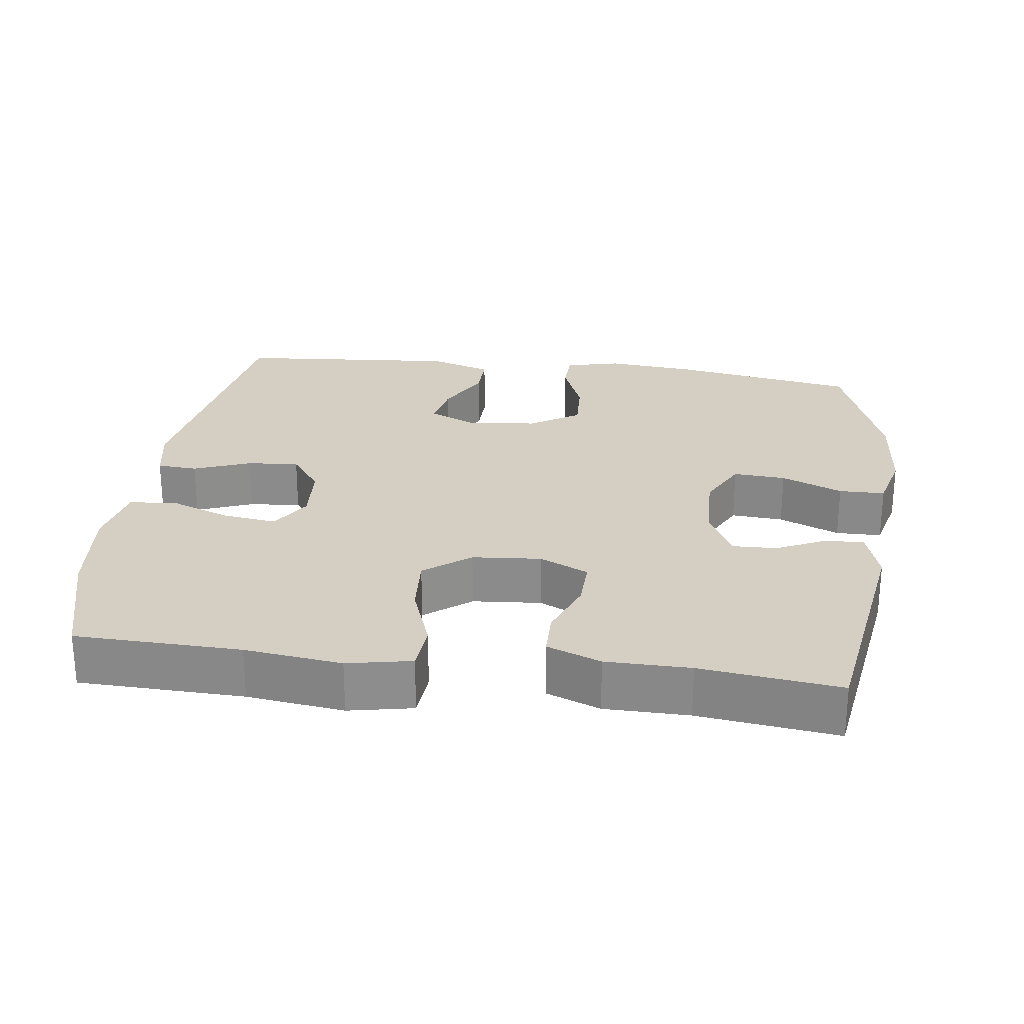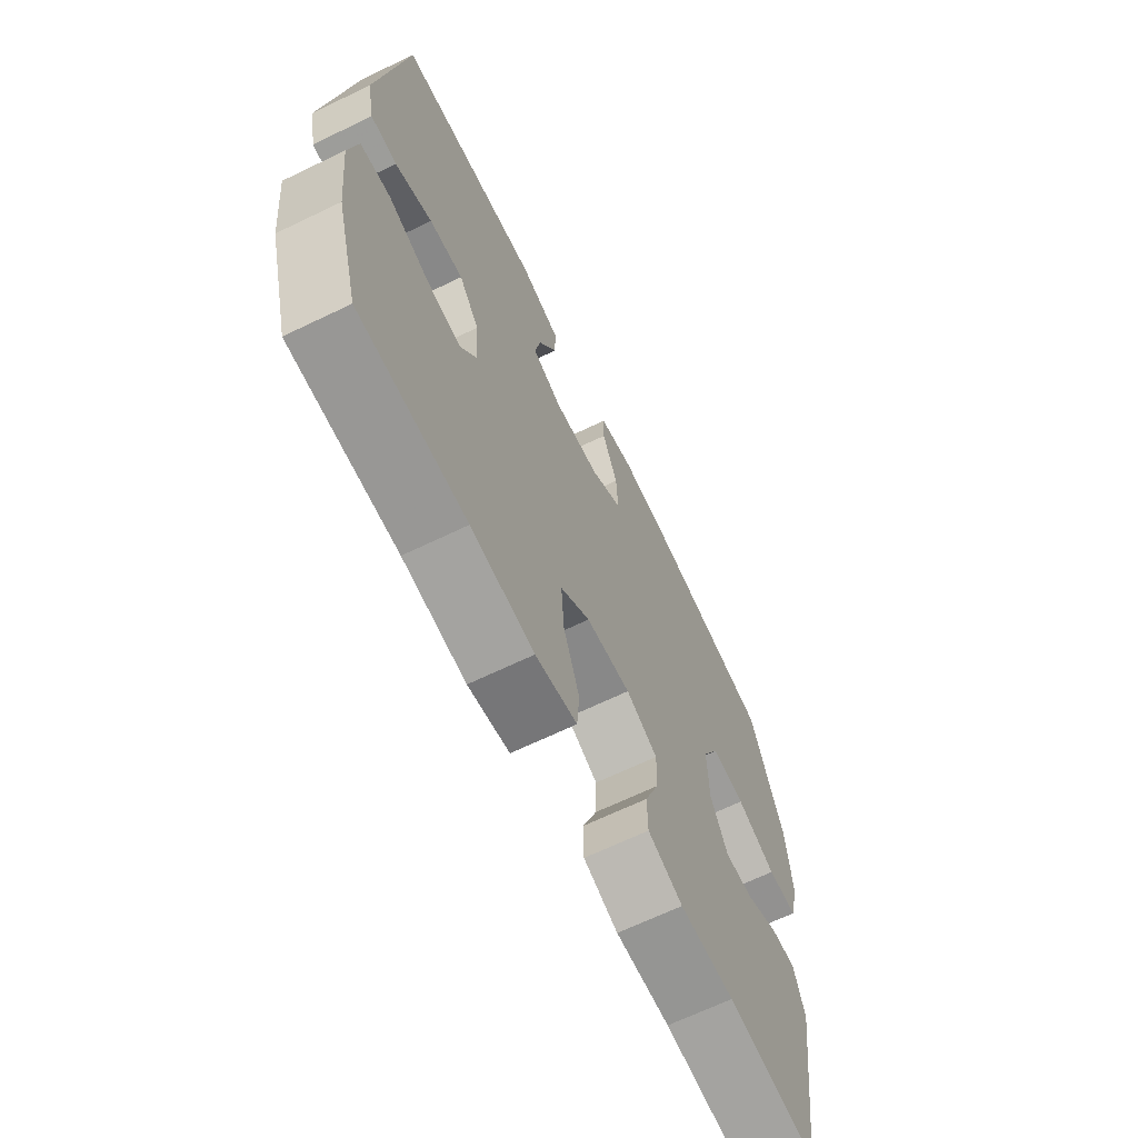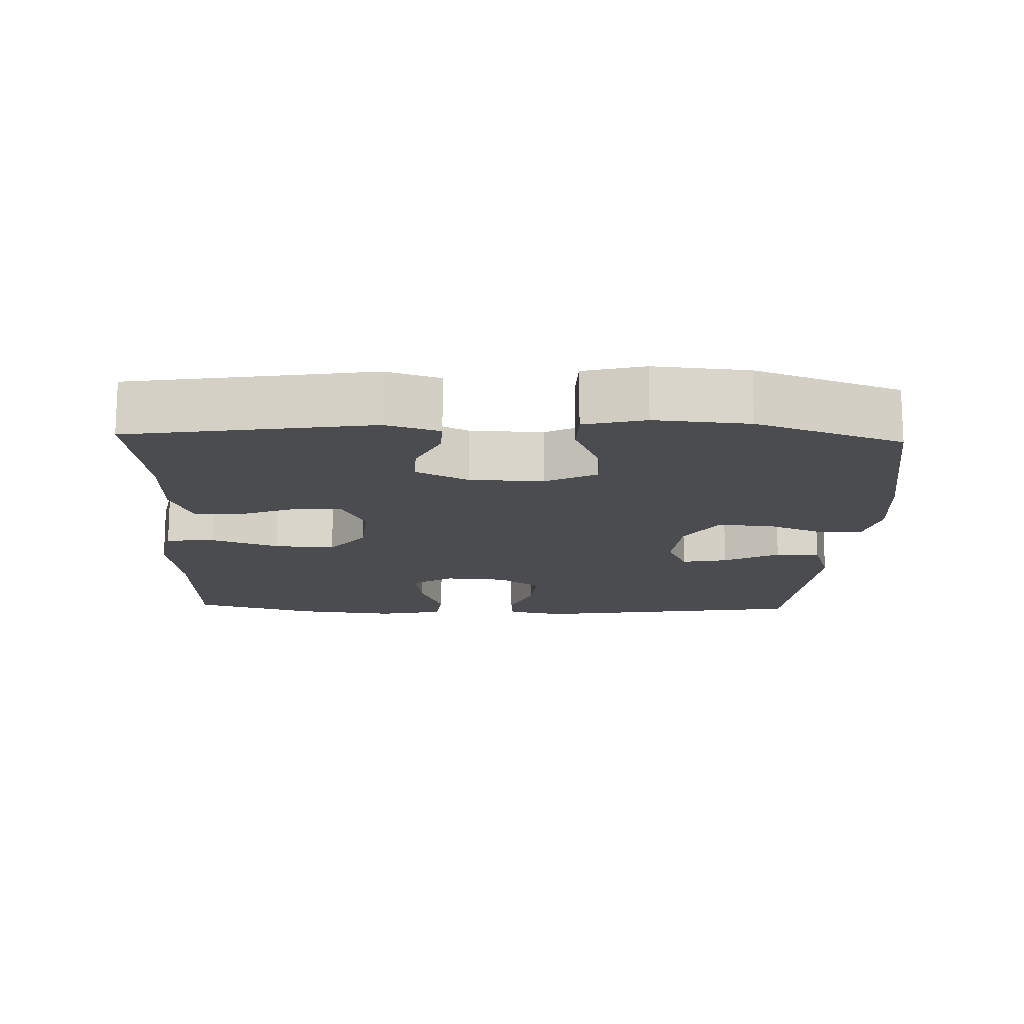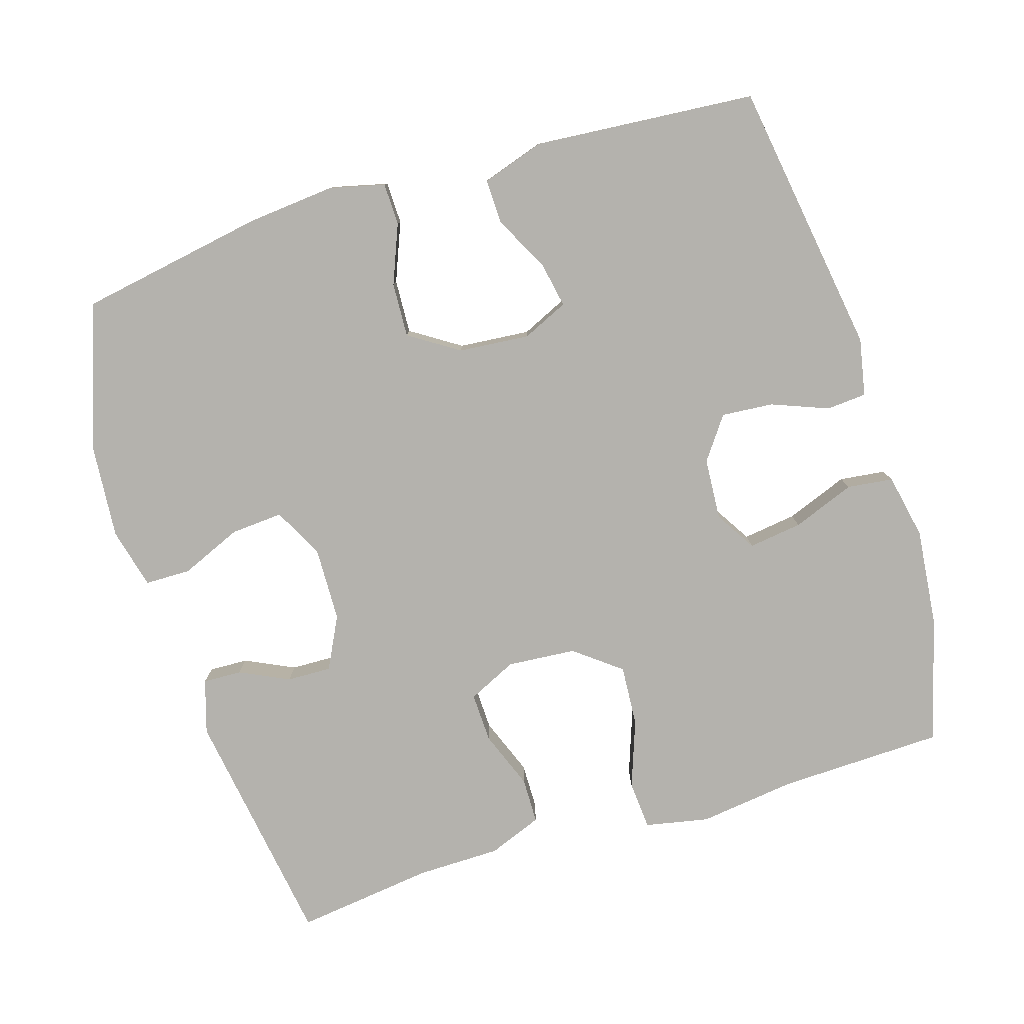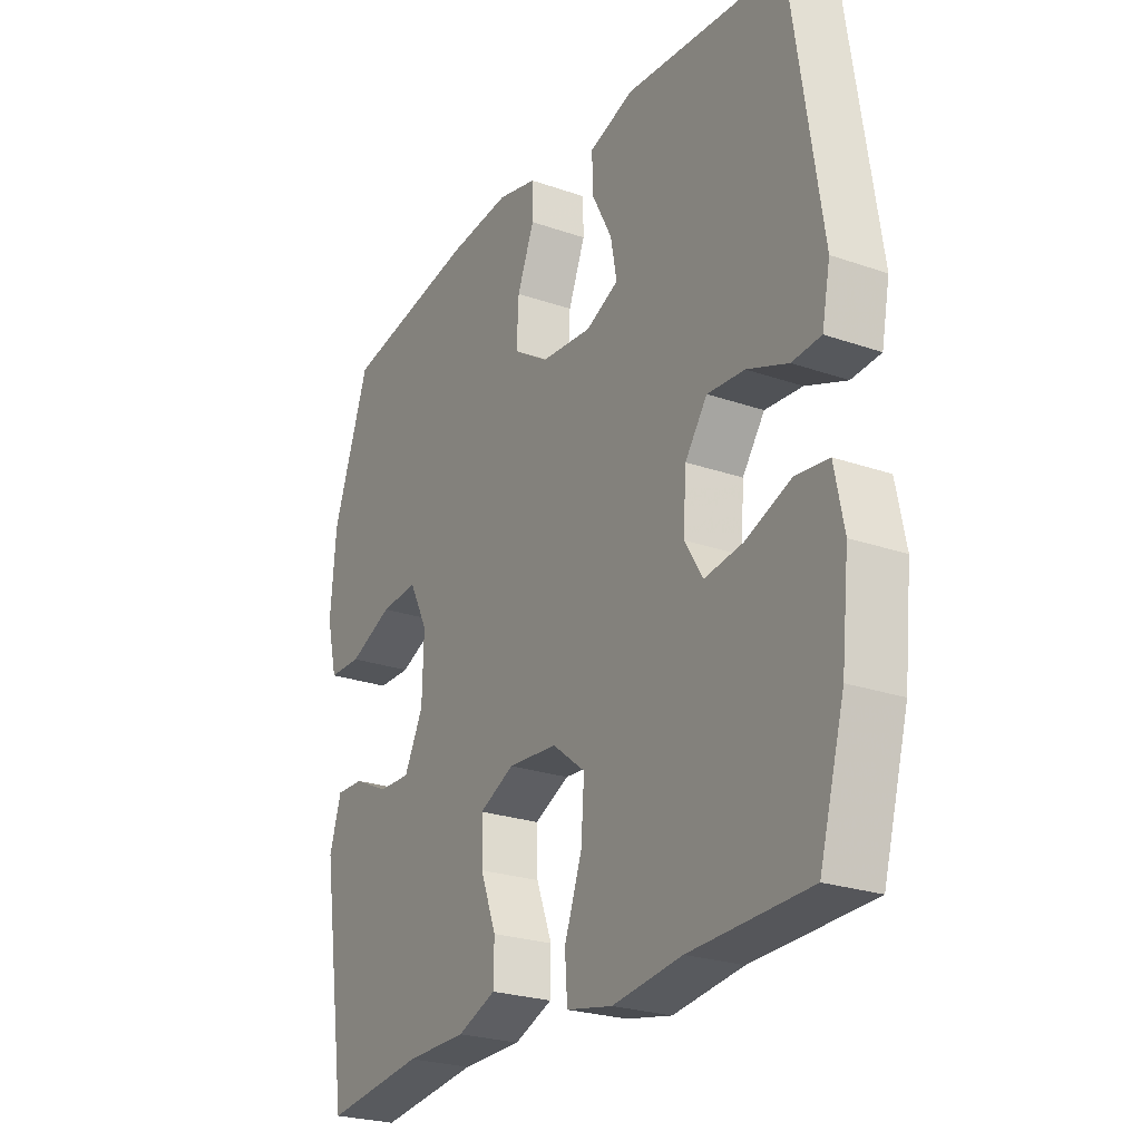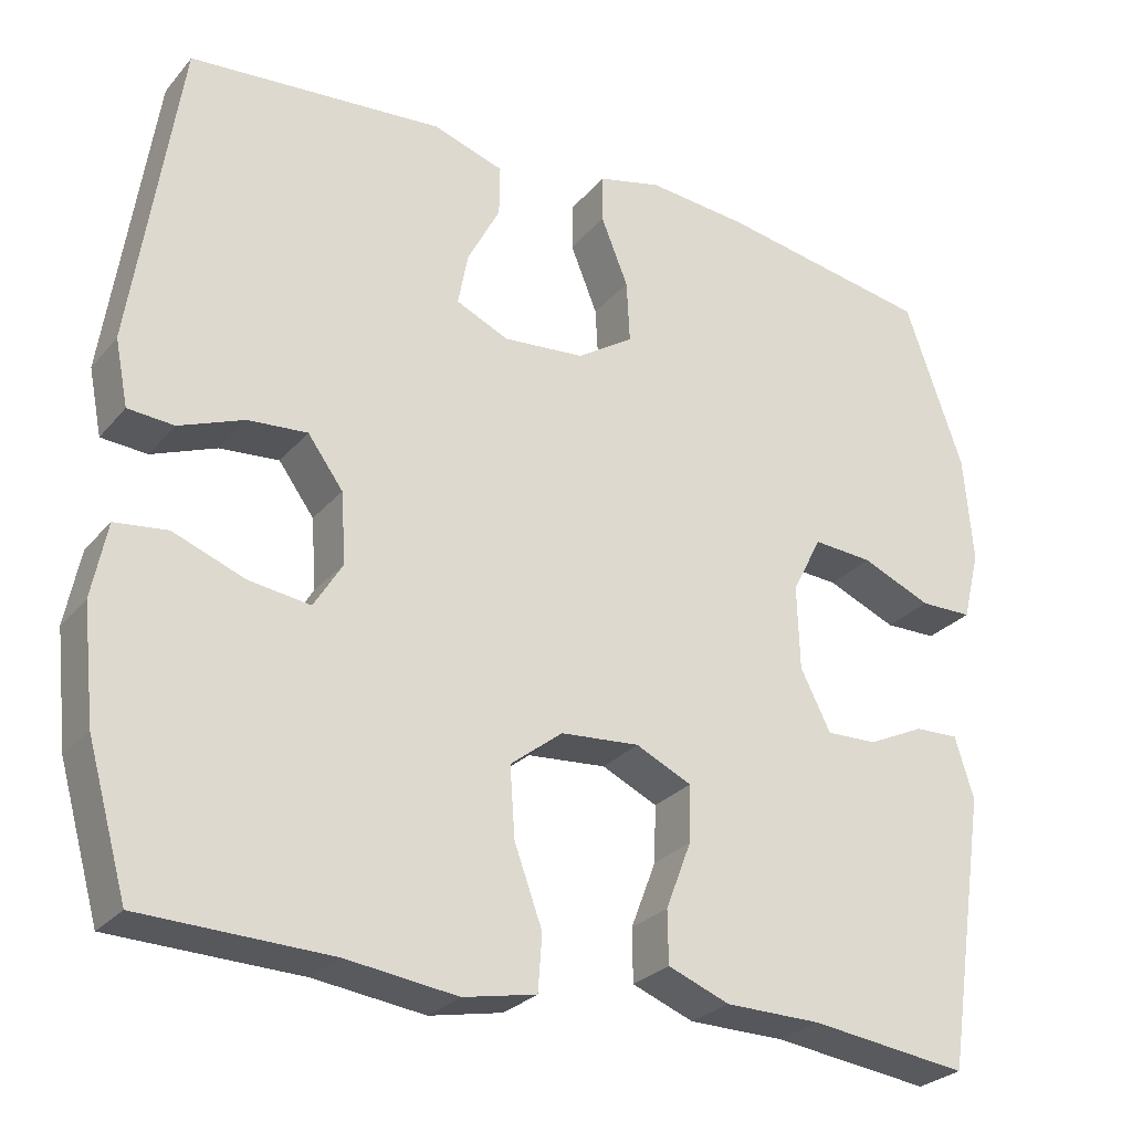
<metadata>
{"format":"obj","ext":"obj","renderer":"f3d","projection":"perspective","resolution":1024,"background":"white","views":[{"elev":25.7,"azim":-172.4,"up":"+Y"},{"elev":-66.9,"azim":115.8,"up":"+Z"},{"elev":-15.0,"azim":-91.9,"up":"+Y"},{"elev":-79.6,"azim":17.3,"up":"+Y"},{"elev":-24.8,"azim":60.4,"up":"+Z"},{"elev":-27.3,"azim":148.7,"up":"+Z"}]}
</metadata>
<code>
v -0.5 0.07 0.5
v -0.239 0.07 0.545
v -0.117 0.07 0.556
v -0.04 0.07 0.537
v -0.039 0.07 0.478
v -0.072 0.07 0.396
v -0.076 0.07 0.32
v -0.007 0.07 0.275
v 0.092 0.07 0.266
v 0.156 0.07 0.295
v 0.144 0.07 0.359
v 0.104 0.07 0.436
v 0.103 0.07 0.498
v 0.19 0.07 0.526
v 0.5 0.07 0.5
v 0.557 0.07 0.116
v 0.541 0.07 0.036
v 0.485 0.07 0.032
v 0.406 0.07 0.063
v 0.334 0.07 0.069
v 0.291 0.07 0.01
v 0.285 0.07 -0.076
v 0.32 0.07 -0.133
v 0.395 0.07 -0.123
v 0.482 0.07 -0.09
v 0.546 0.07 -0.098
v 0.564 0.07 -0.189
v 0.549 0.07 -0.327
v 0.5 0.07 -0.5
v 0.27 0.07 -0.506
v 0.135 0.07 -0.523
v 0.046 0.07 -0.505
v 0.041 0.07 -0.437
v 0.075 0.07 -0.343
v 0.081 0.07 -0.258
v 0.017 0.07 -0.208
v -0.079 0.07 -0.2
v -0.147 0.07 -0.232
v -0.145 0.07 -0.301
v -0.114 0.07 -0.382
v -0.115 0.07 -0.446
v -0.19 0.07 -0.475
v -0.307 0.07 -0.476
v -0.5 0.07 -0.5
v -0.551 0.07 -0.163
v -0.528 0.07 -0.088
v -0.474 0.07 -0.09
v -0.405 0.07 -0.123
v -0.343 0.07 -0.125
v -0.306 0.07 -0.052
v -0.303 0.07 0.051
v -0.339 0.07 0.122
v -0.412 0.07 0.117
v -0.497 0.07 0.081
v -0.561 0.07 0.082
v -0.582 0.07 0.167
v -0.571 0.07 0.298
v -0.5 0 0.5
v -0.239 0 0.545
v -0.117 0 0.556
v -0.04 0 0.537
v -0.039 0 0.478
v -0.072 0 0.396
v -0.076 0 0.32
v -0.007 0 0.275
v 0.092 0 0.266
v 0.156 0 0.295
v 0.144 0 0.359
v 0.104 0 0.436
v 0.103 0 0.498
v 0.19 0 0.526
v 0.5 0 0.5
v 0.557 0 0.116
v 0.541 0 0.036
v 0.485 0 0.032
v 0.406 0 0.063
v 0.334 0 0.069
v 0.291 0 0.01
v 0.285 0 -0.076
v 0.32 0 -0.133
v 0.395 0 -0.123
v 0.482 0 -0.09
v 0.546 0 -0.098
v 0.564 0 -0.189
v 0.549 0 -0.327
v 0.5 0 -0.5
v 0.27 0 -0.506
v 0.135 0 -0.523
v 0.046 0 -0.505
v 0.041 0 -0.437
v 0.075 0 -0.343
v 0.081 0 -0.258
v 0.017 0 -0.208
v -0.079 0 -0.2
v -0.147 0 -0.232
v -0.145 0 -0.301
v -0.114 0 -0.382
v -0.115 0 -0.446
v -0.19 0 -0.475
v -0.307 0 -0.476
v -0.5 0 -0.5
v -0.551 0 -0.163
v -0.528 0 -0.088
v -0.474 0 -0.09
v -0.405 0 -0.123
v -0.343 0 -0.125
v -0.306 0 -0.052
v -0.303 0 0.051
v -0.339 0 0.122
v -0.412 0 0.117
v -0.497 0 0.081
v -0.561 0 0.082
v -0.582 0 0.167
v -0.571 0 0.298
f 4 5 6
f 3 4 6
f 2 3 6
f 1 2 6
f 57 1 6
f 56 57 6
f 55 56 6
f 54 55 6
f 53 54 6
f 52 53 6 7
f 51 52 7 8
f 50 51 8 9
f 49 50 9 10
f 46 47 48
f 45 46 48
f 44 45 48
f 43 44 48
f 43 48 49
f 42 43 49
f 41 42 49
f 40 41 49
f 39 40 49
f 38 39 49
f 37 38 49 10
f 32 33 34
f 31 32 34
f 30 31 34
f 30 34 35
f 29 30 35
f 28 29 35
f 27 28 35
f 26 27 35
f 25 26 35
f 24 25 35
f 23 24 35 36
f 17 18 19
f 16 17 19
f 15 16 19
f 14 15 19
f 13 14 19
f 12 13 19
f 11 12 19
f 10 11 19 20
f 37 10 20 21
f 22 23 36 37
f 21 22 37
f 63 62 61
f 63 61 60
f 63 60 59
f 63 59 58
f 63 58 114
f 63 114 113
f 63 113 112
f 63 112 111
f 63 111 110
f 64 63 110 109
f 65 64 109 108
f 66 65 108 107
f 67 66 107 106
f 105 104 103
f 105 103 102
f 105 102 101
f 105 101 100
f 106 105 100
f 106 100 99
f 106 99 98
f 106 98 97
f 106 97 96
f 106 96 95
f 67 106 95 94
f 91 90 89
f 91 89 88
f 91 88 87
f 92 91 87
f 92 87 86
f 92 86 85
f 92 85 84
f 92 84 83
f 92 83 82
f 92 82 81
f 93 92 81 80
f 76 75 74
f 76 74 73
f 76 73 72
f 76 72 71
f 76 71 70
f 76 70 69
f 76 69 68
f 77 76 68 67
f 78 77 67 94
f 94 93 80 79
f 94 79 78
f 1 58 59 2
f 2 59 60 3
f 3 60 61 4
f 4 61 62 5
f 5 62 63 6
f 6 63 64 7
f 7 64 65 8
f 8 65 66 9
f 9 66 67 10
f 10 67 68 11
f 11 68 69 12
f 12 69 70 13
f 13 70 71 14
f 14 71 72 15
f 15 72 73 16
f 16 73 74 17
f 17 74 75 18
f 18 75 76 19
f 19 76 77 20
f 20 77 78 21
f 21 78 79 22
f 22 79 80 23
f 23 80 81 24
f 24 81 82 25
f 25 82 83 26
f 26 83 84 27
f 27 84 85 28
f 28 85 86 29
f 29 86 87 30
f 30 87 88 31
f 31 88 89 32
f 32 89 90 33
f 33 90 91 34
f 34 91 92 35
f 35 92 93 36
f 36 93 94 37
f 37 94 95 38
f 38 95 96 39
f 39 96 97 40
f 40 97 98 41
f 41 98 99 42
f 42 99 100 43
f 43 100 101 44
f 44 101 102 45
f 45 102 103 46
f 46 103 104 47
f 47 104 105 48
f 48 105 106 49
f 49 106 107 50
f 50 107 108 51
f 51 108 109 52
f 52 109 110 53
f 53 110 111 54
f 54 111 112 55
f 55 112 113 56
f 56 113 114 57
f 57 114 58 1

</code>
